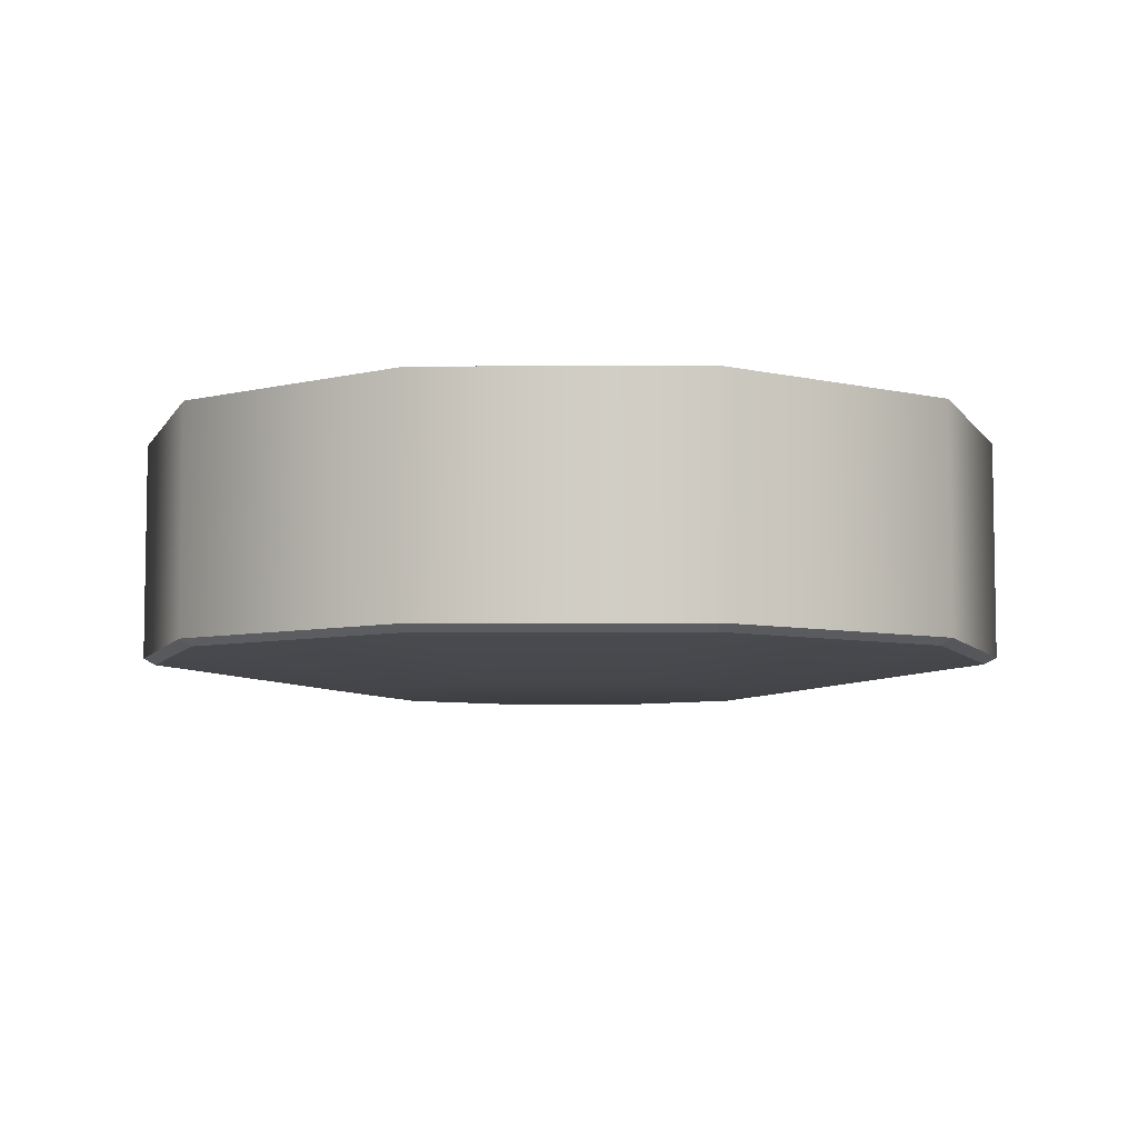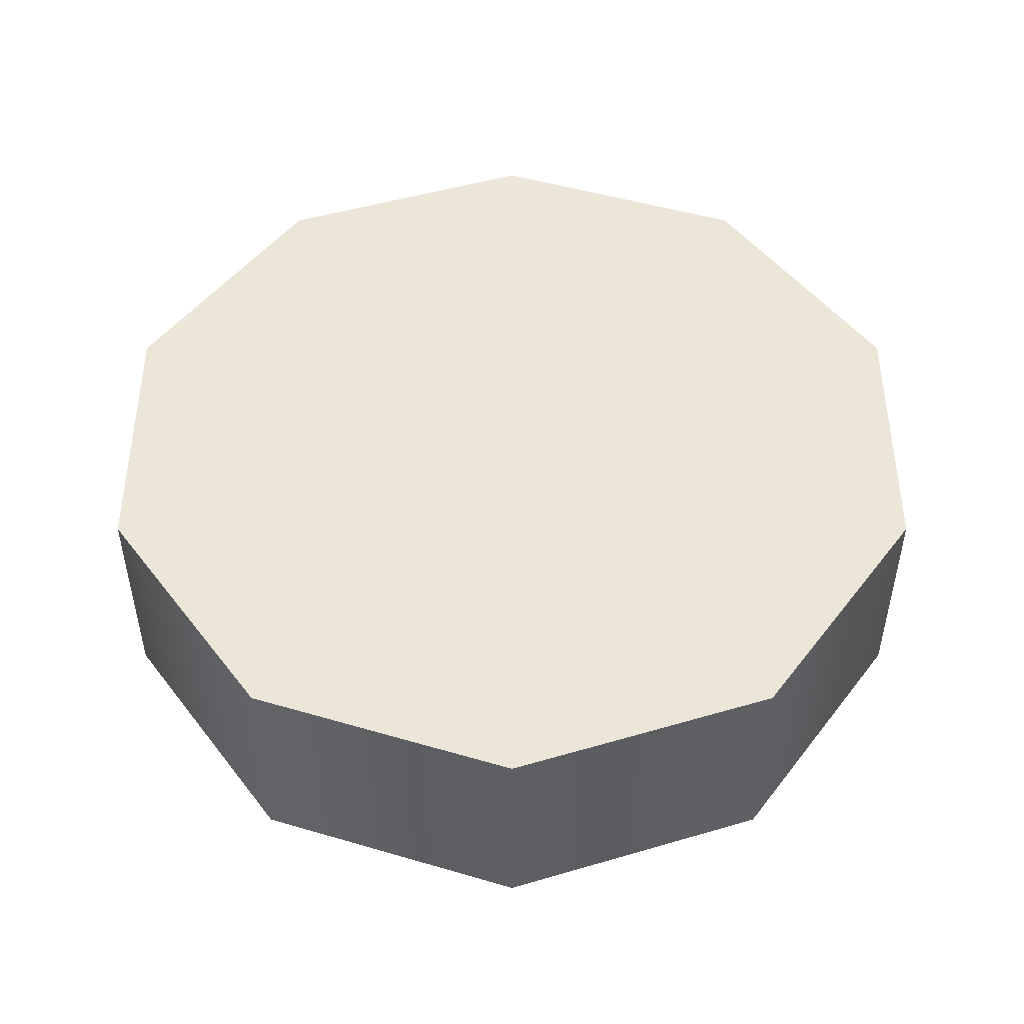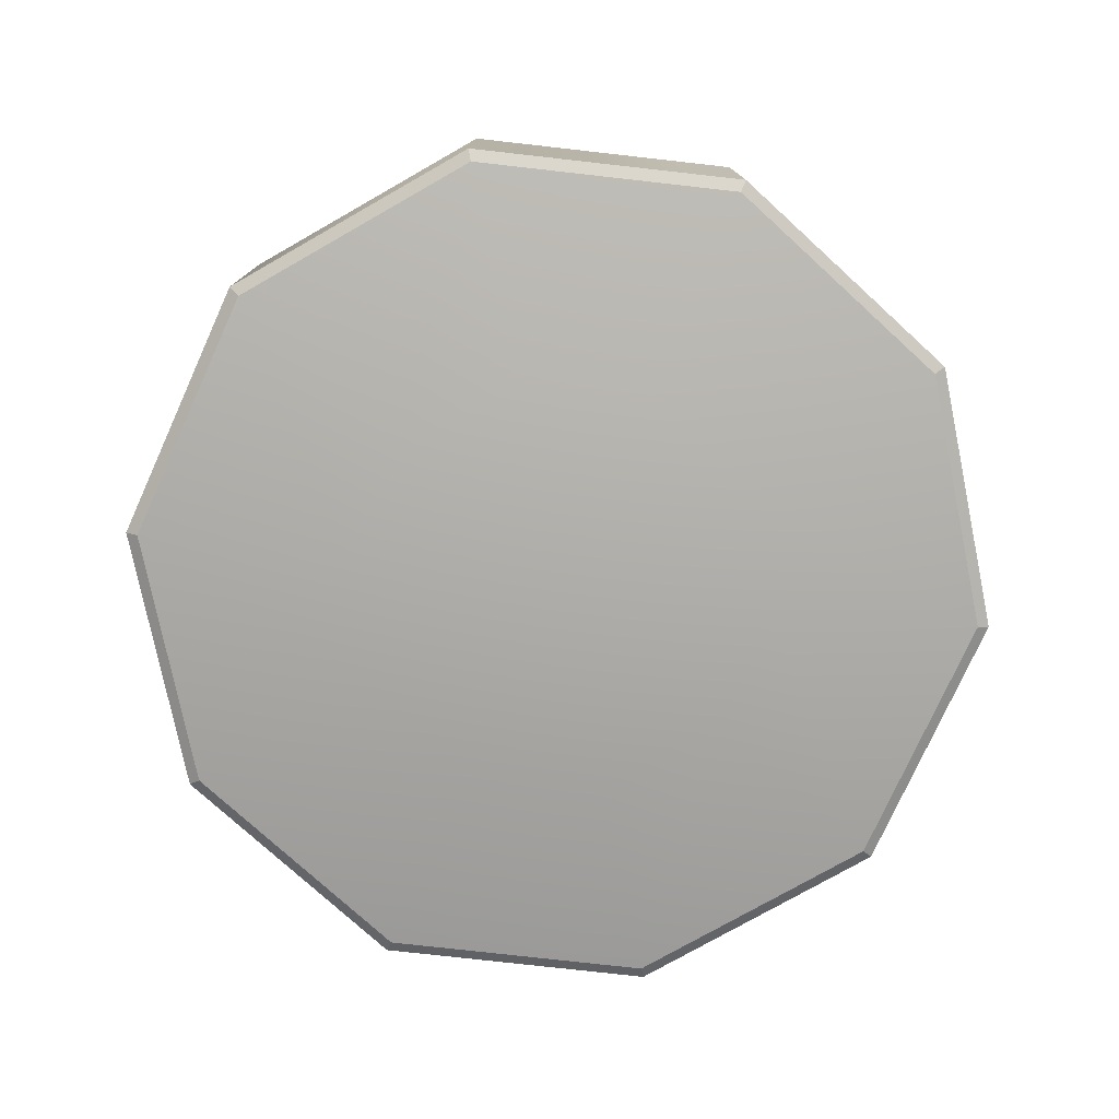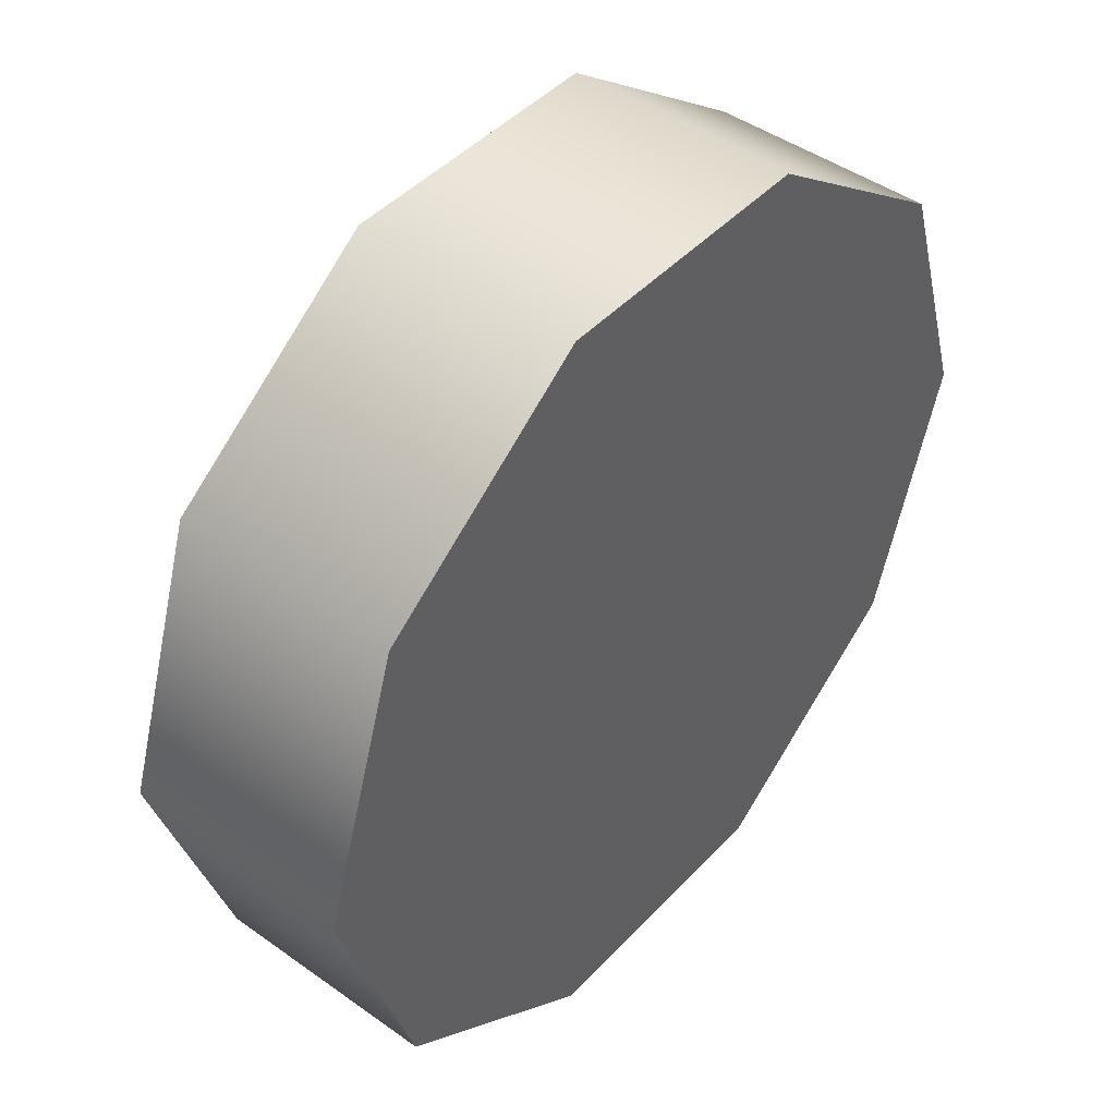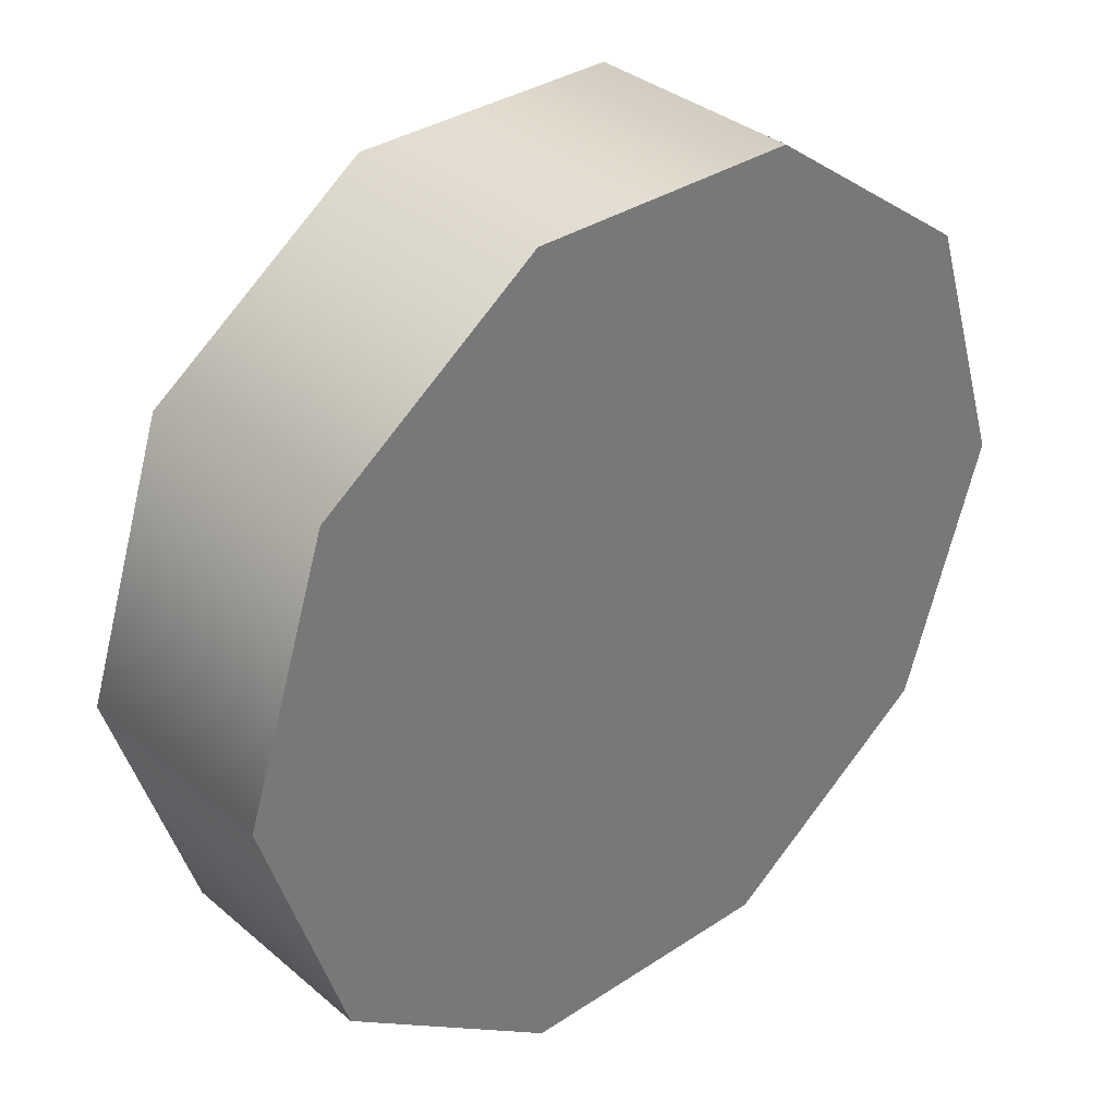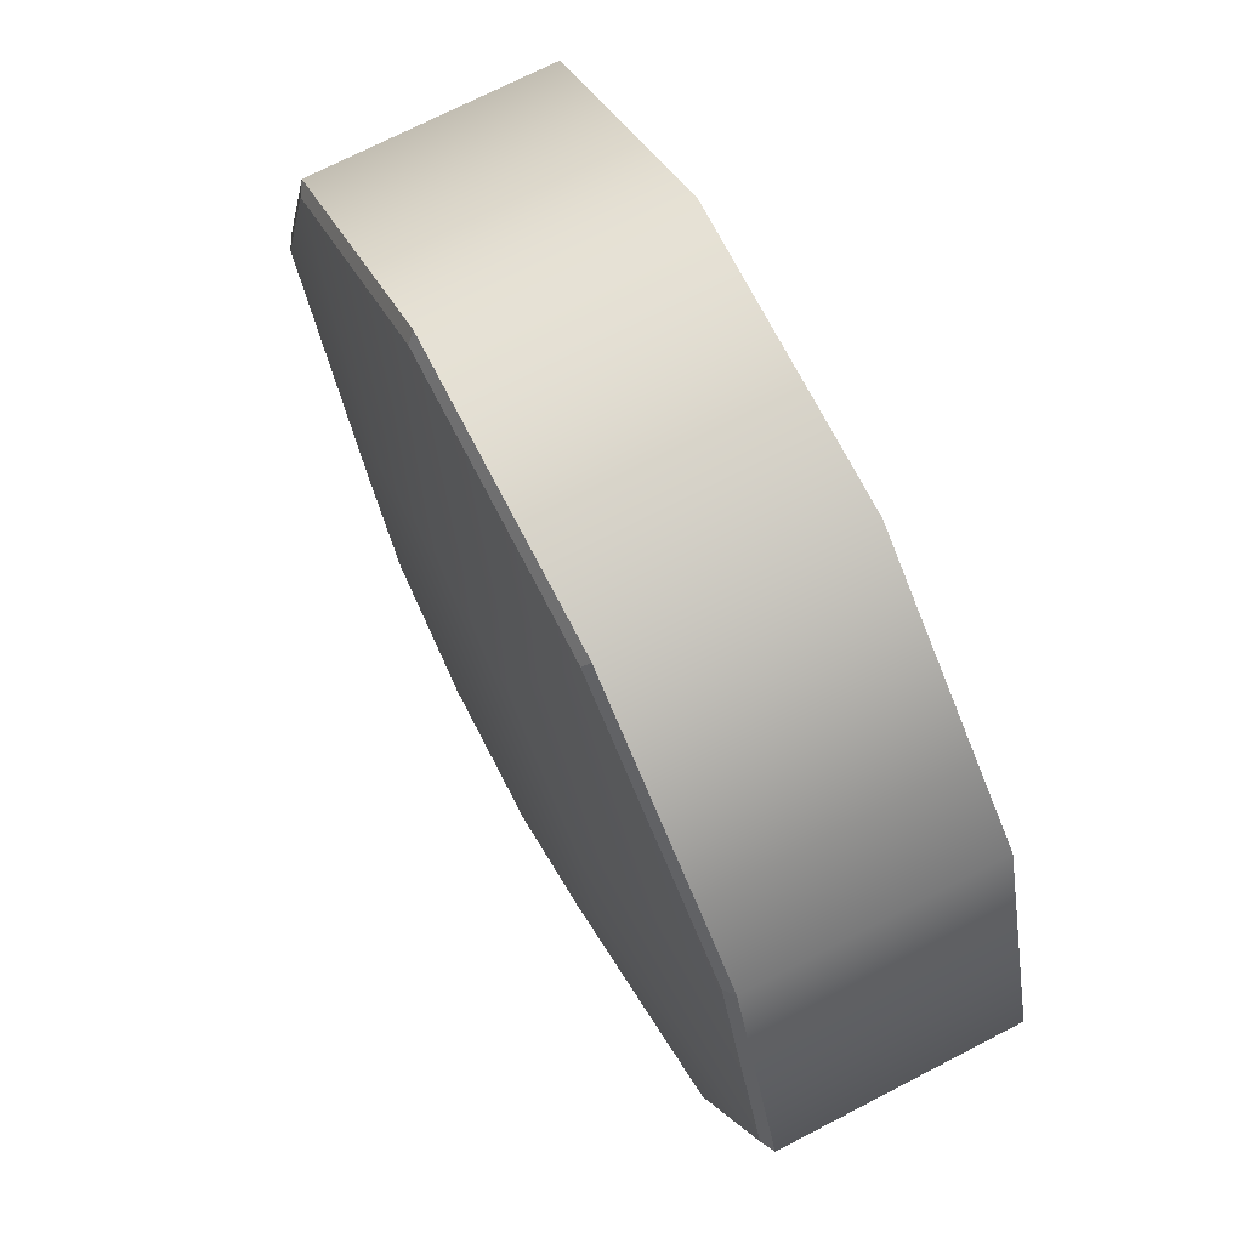
<metadata>
{"format":"obj","ext":"obj","renderer":"f3d","projection":"perspective","resolution":1024,"background":"white","views":[{"elev":-6.3,"azim":0.8,"up":"+Y"},{"elev":49.2,"azim":-126.0,"up":"+Y"},{"elev":-77.1,"azim":-150.4,"up":"+Y"},{"elev":45.0,"azim":129.6,"up":"+Z"},{"elev":34.5,"azim":138.4,"up":"+Z"},{"elev":72.2,"azim":62.7,"up":"+Z"}]}
</metadata>
<code>
v  12.28 0 -0
v  9.934 0 -7.217
v  9.934 -6.211 -7.217
v  12.28 -6.211 -0
v  3.794 0 -11.68
v  3.794 -6.211 -11.68
v  -3.794 0 -11.68
v  -3.794 -6.211 -11.68
v  -9.934 0 -7.217
v  -9.934 -6.211 -7.217
v  -12.28 0 0
v  -12.28 -6.211 0
v  -9.934 0 7.217
v  -9.934 -6.211 7.217
v  -3.794 0 11.68
v  -3.794 -6.211 11.68
v  3.794 0 11.68
v  3.794 -6.211 11.68
v  9.934 0 7.217
v  9.934 -6.211 7.217
v  9.653 -6.397 -7.014
v  11.93 -6.397 -0
v  3.687 -6.397 -11.35
v  -3.687 -6.397 -11.35
v  -9.653 -6.397 -7.014
v  -11.93 -6.397 0
v  -9.653 -6.397 7.014
v  -3.687 -6.397 11.35
v  3.687 -6.397 11.35
v  9.653 -6.397 7.013
v  4.743 -7.255 -3.446
v  5.863 -7.255 -0
v  1.812 -7.255 -5.576
v  -1.812 -7.255 -5.576
v  -4.743 -7.255 -3.446
v  -5.863 -7.255 0
v  -4.743 -7.255 3.446
v  -1.812 -7.255 5.576
v  1.812 -7.255 5.576
v  4.743 -7.255 3.446
g jiaoshiyankong
f 4 3 2 1
f 3 6 5 2
f 6 8 7 5
f 8 10 9 7
f 10 12 11 9
f 12 14 13 11
f 14 16 15 13
f 16 18 17 15
f 18 20 19 17
f 20 4 1 19
f 1 13 15 17
f 1 9 11 13
f 1 5 7 9
f 1 2 5
f 1 17 19
f 22 21 3 4
f 21 23 6 3
f 23 24 8 6
f 24 25 10 8
f 25 26 12 10
f 26 27 14 12
f 27 28 16 14
f 28 29 18 16
f 29 30 20 18
f 30 22 4 20
f 32 31 21 22
f 31 33 23 21
f 33 34 24 23
f 34 35 25 24
f 35 36 26 25
f 36 37 27 26
f 37 38 28 27
f 38 39 29 28
f 39 40 30 29
f 40 32 22 30
f 32 35 34 33
f 32 37 36 35
f 32 39 38 37
f 32 40 39
f 32 33 31

</code>
